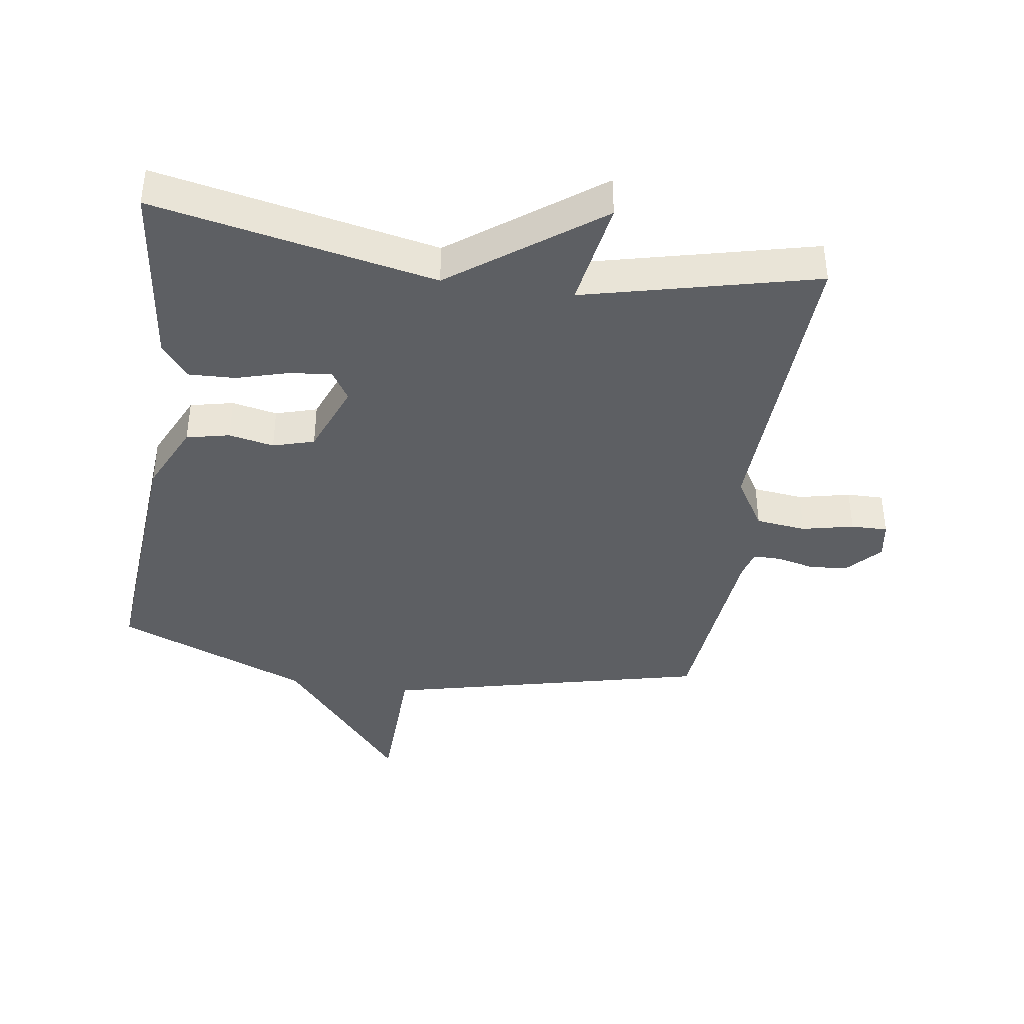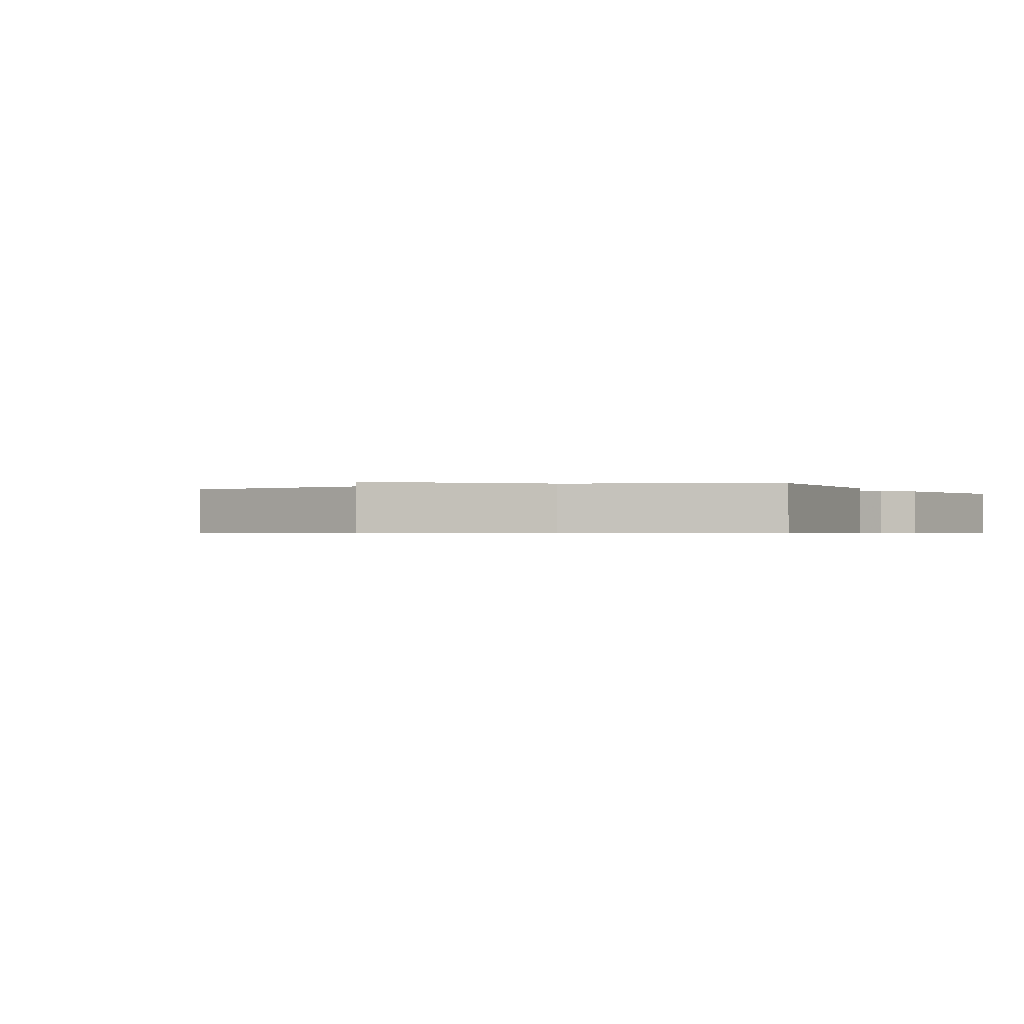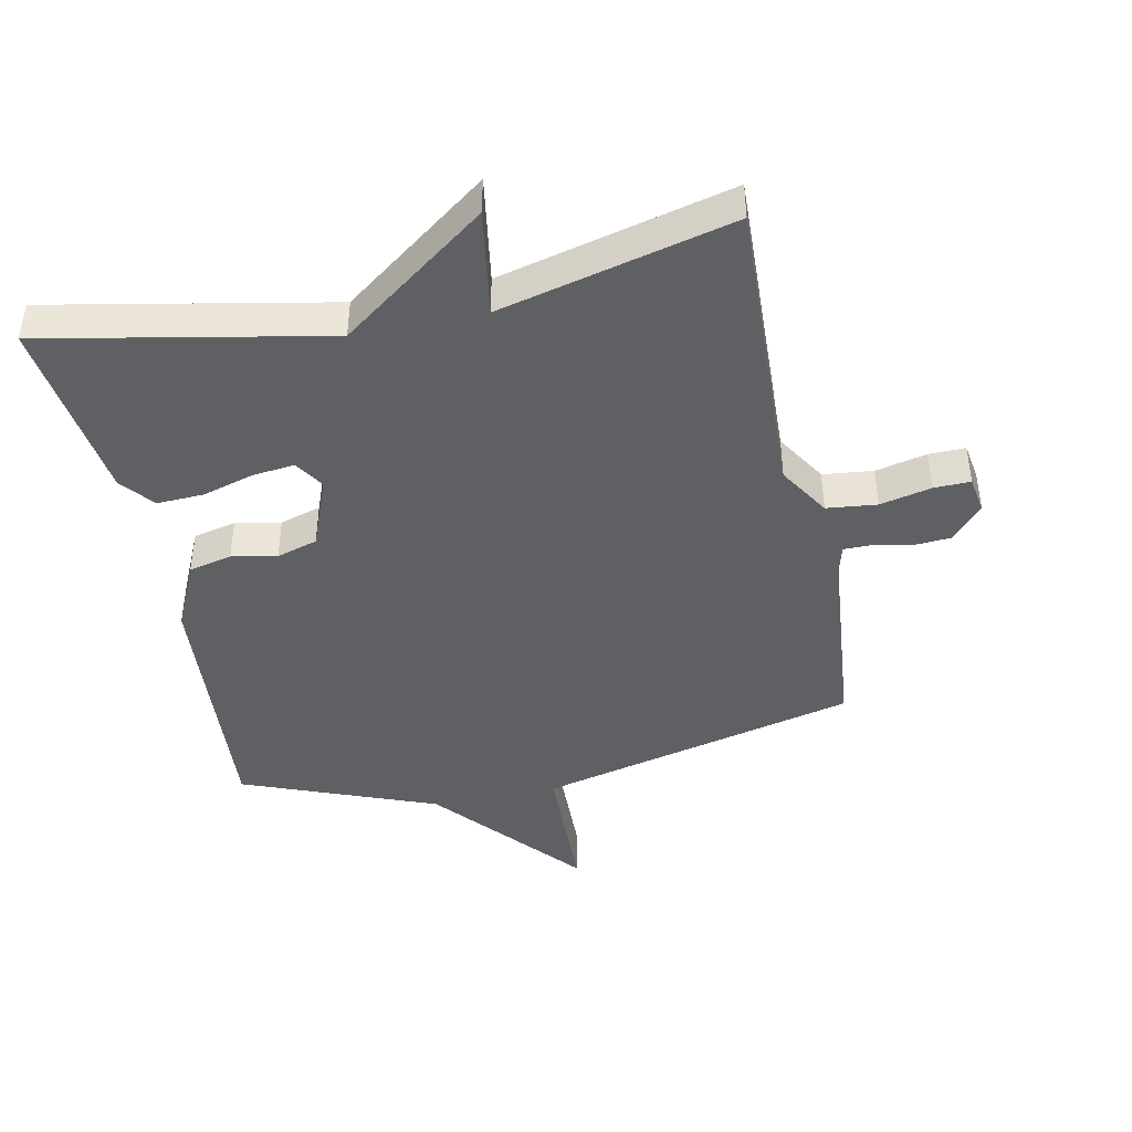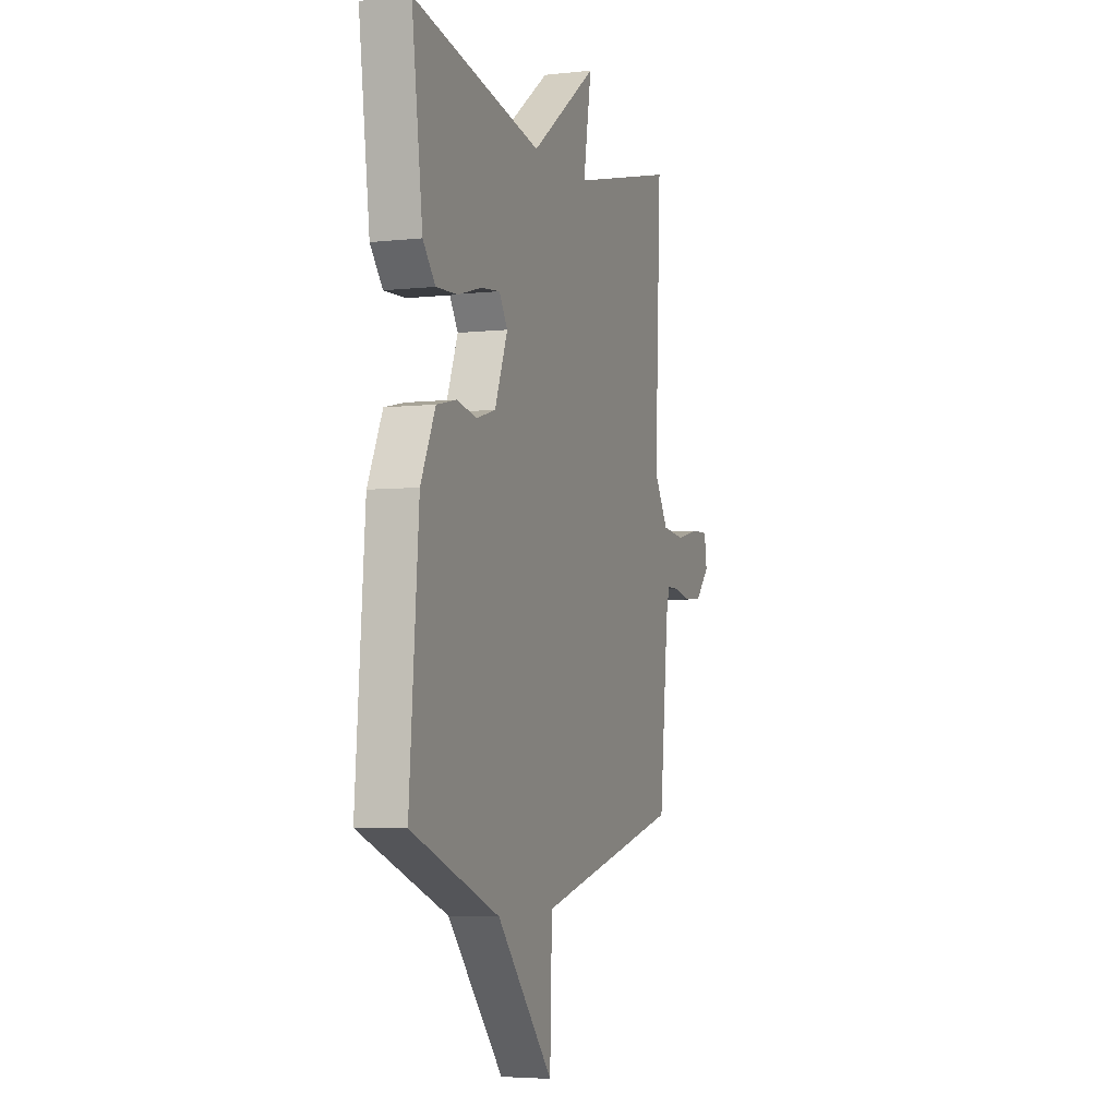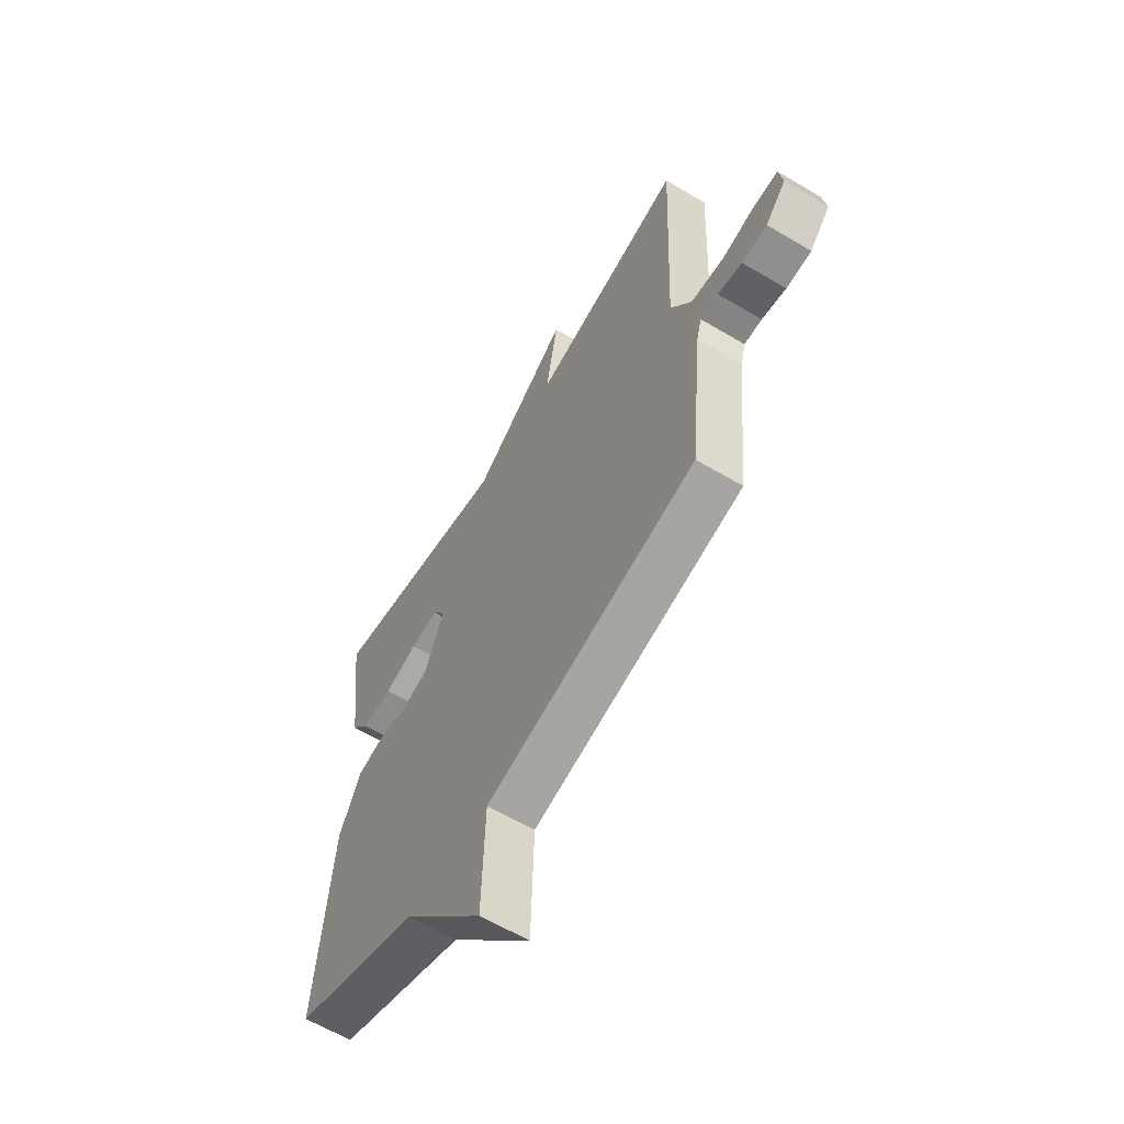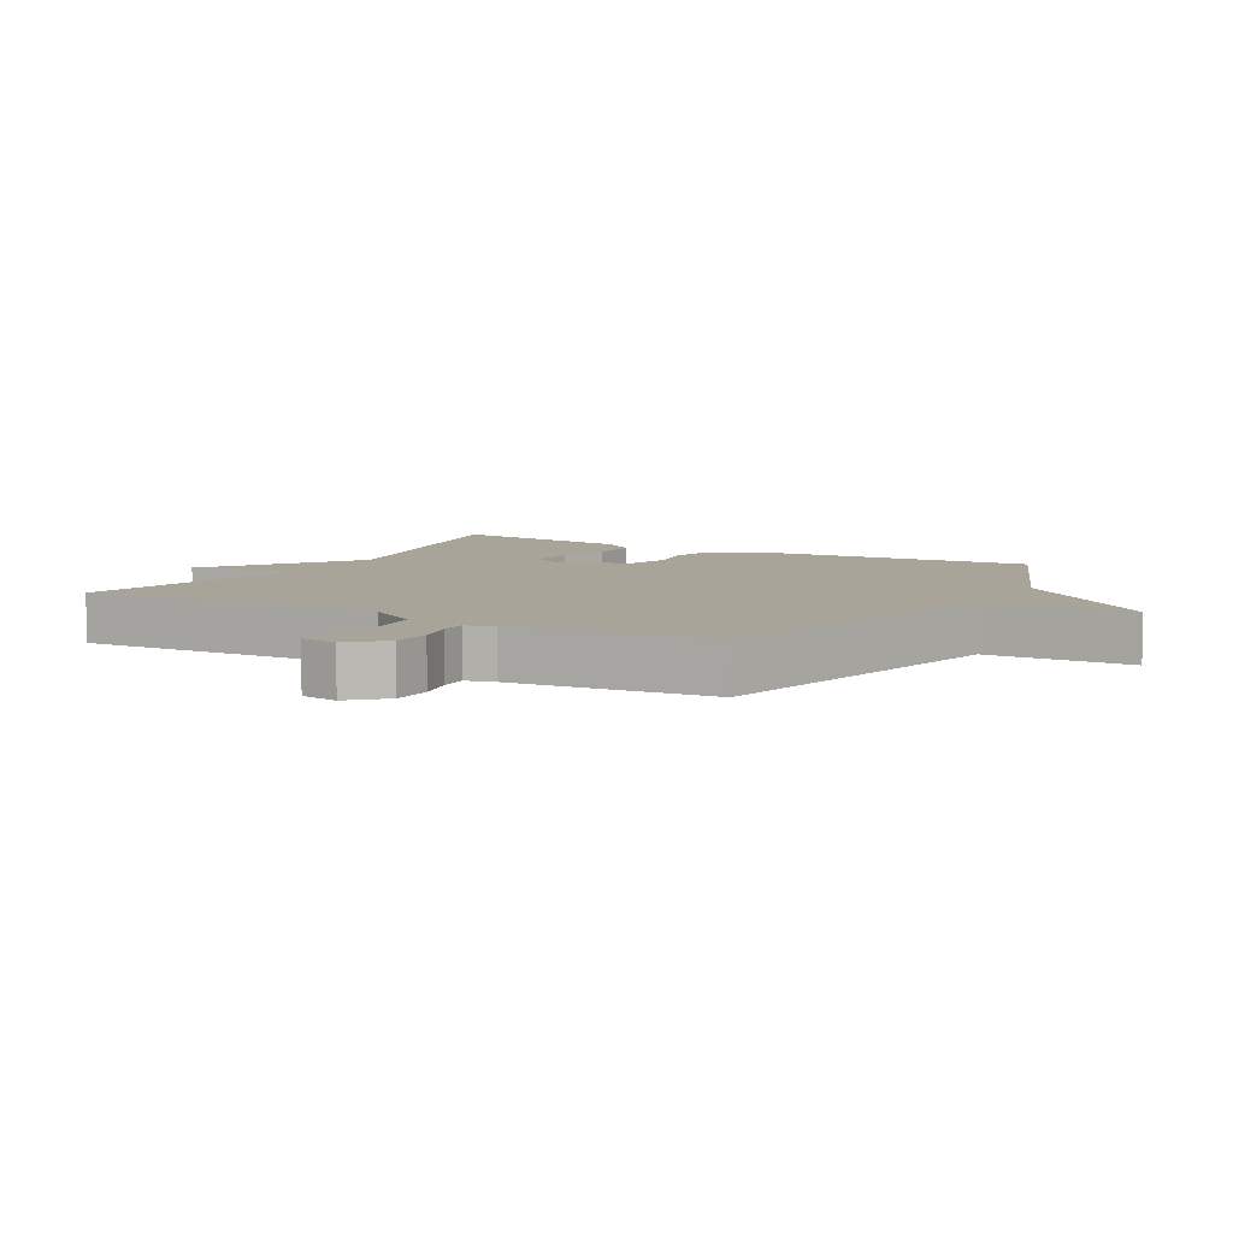
<metadata>
{"format":"obj","ext":"obj","renderer":"f3d","projection":"perspective","resolution":1024,"background":"white","views":[{"elev":-40.3,"azim":-8.5,"up":"+Y"},{"elev":-0.5,"azim":-152.5,"up":"+Y"},{"elev":-43.2,"azim":12.0,"up":"+Y"},{"elev":-4.7,"azim":-70.4,"up":"+Z"},{"elev":-61.9,"azim":58.9,"up":"+Z"},{"elev":7.1,"azim":119.4,"up":"+Y"}]}
</metadata>
<code>
v -0.5 0.07 0.5
v -0.062 0.07 0.412
v 0.166 0.07 0.58
v 0.138 0.07 0.412
v 0.5 0.07 0.5
v 0.479 0.07 0.026
v 0.528 0.07 -0.054
v 0.606 0.07 -0.063
v 0.686 0.07 -0.045
v 0.743 0.07 -0.044
v 0.752 0.07 -0.102
v 0.703 0.07 -0.155
v 0.643 0.07 -0.159
v 0.585 0.07 -0.146
v 0.543 0.07 -0.146
v 0.531 0.07 -0.19
v 0.5 0.07 -0.5
v 0.001 0.07 -0.619
v -0.006 0.07 -0.845
v -0.199 0.07 -0.619
v -0.5 0.07 -0.5
v -0.468 0.07 -0.094
v -0.418 0.07 0.013
v -0.351 0.07 0.028
v -0.281 0.07 0.014
v -0.217 0.07 0.033
v -0.173 0.07 0.145
v -0.202 0.07 0.191
v -0.268 0.07 0.184
v -0.348 0.07 0.161
v -0.421 0.07 0.158
v -0.463 0.07 0.21
v -0.5 0 0.5
v -0.062 0 0.412
v 0.166 0 0.58
v 0.138 0 0.412
v 0.5 0 0.5
v 0.479 0 0.026
v 0.528 0 -0.054
v 0.606 0 -0.063
v 0.686 0 -0.045
v 0.743 0 -0.044
v 0.752 0 -0.102
v 0.703 0 -0.155
v 0.643 0 -0.159
v 0.585 0 -0.146
v 0.543 0 -0.146
v 0.531 0 -0.19
v 0.5 0 -0.5
v 0.001 0 -0.619
v -0.006 0 -0.845
v -0.199 0 -0.619
v -0.5 0 -0.5
v -0.468 0 -0.094
v -0.418 0 0.013
v -0.351 0 0.028
v -0.281 0 0.014
v -0.217 0 0.033
v -0.173 0 0.145
v -0.202 0 0.191
v -0.268 0 0.184
v -0.348 0 0.161
v -0.421 0 0.158
v -0.463 0 0.21
f 32 1 2
f 31 32 2
f 30 31 2
f 29 30 2
f 2 3 4
f 29 2 4
f 28 29 4
f 4 5 6
f 28 4 6
f 27 28 6
f 26 27 6 7
f 25 26 7
f 23 24 25
f 22 23 25
f 21 22 25
f 20 21 25
f 18 19 20 25
f 18 25 7
f 17 18 7
f 16 17 7
f 15 16 7
f 14 15 7 8
f 12 13 14
f 11 12 14
f 10 11 14
f 9 10 14
f 8 9 14
f 34 33 64
f 34 64 63
f 34 63 62
f 34 62 61
f 36 35 34
f 36 34 61
f 36 61 60
f 38 37 36
f 38 36 60
f 38 60 59
f 39 38 59 58
f 39 58 57
f 57 56 55
f 57 55 54
f 57 54 53
f 57 53 52
f 57 52 51 50
f 39 57 50
f 39 50 49
f 39 49 48
f 39 48 47
f 40 39 47 46
f 46 45 44
f 46 44 43
f 46 43 42
f 46 42 41
f 46 41 40
f 1 33 34 2
f 2 34 35 3
f 3 35 36 4
f 4 36 37 5
f 5 37 38 6
f 6 38 39 7
f 7 39 40 8
f 8 40 41 9
f 9 41 42 10
f 10 42 43 11
f 11 43 44 12
f 12 44 45 13
f 13 45 46 14
f 14 46 47 15
f 15 47 48 16
f 16 48 49 17
f 17 49 50 18
f 18 50 51 19
f 19 51 52 20
f 20 52 53 21
f 21 53 54 22
f 22 54 55 23
f 23 55 56 24
f 24 56 57 25
f 25 57 58 26
f 26 58 59 27
f 27 59 60 28
f 28 60 61 29
f 29 61 62 30
f 30 62 63 31
f 31 63 64 32
f 32 64 33 1

</code>
